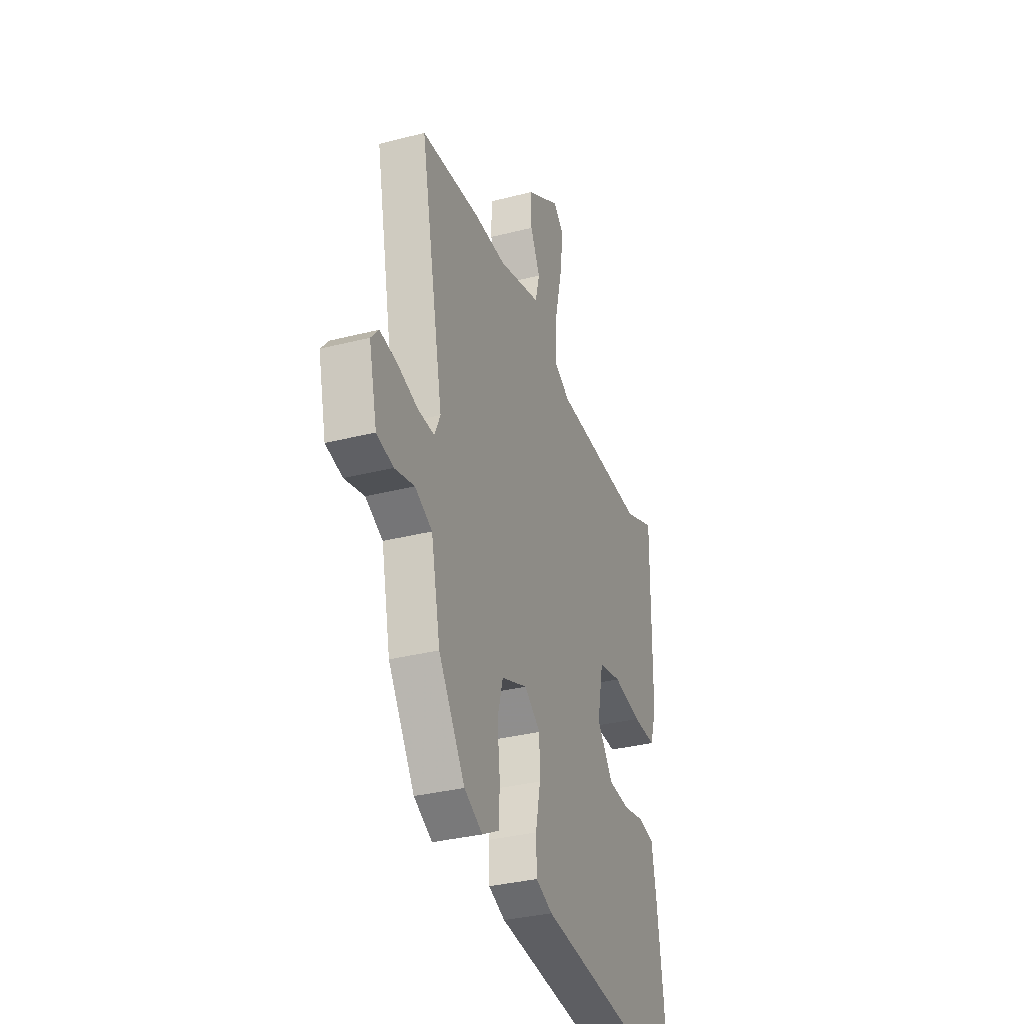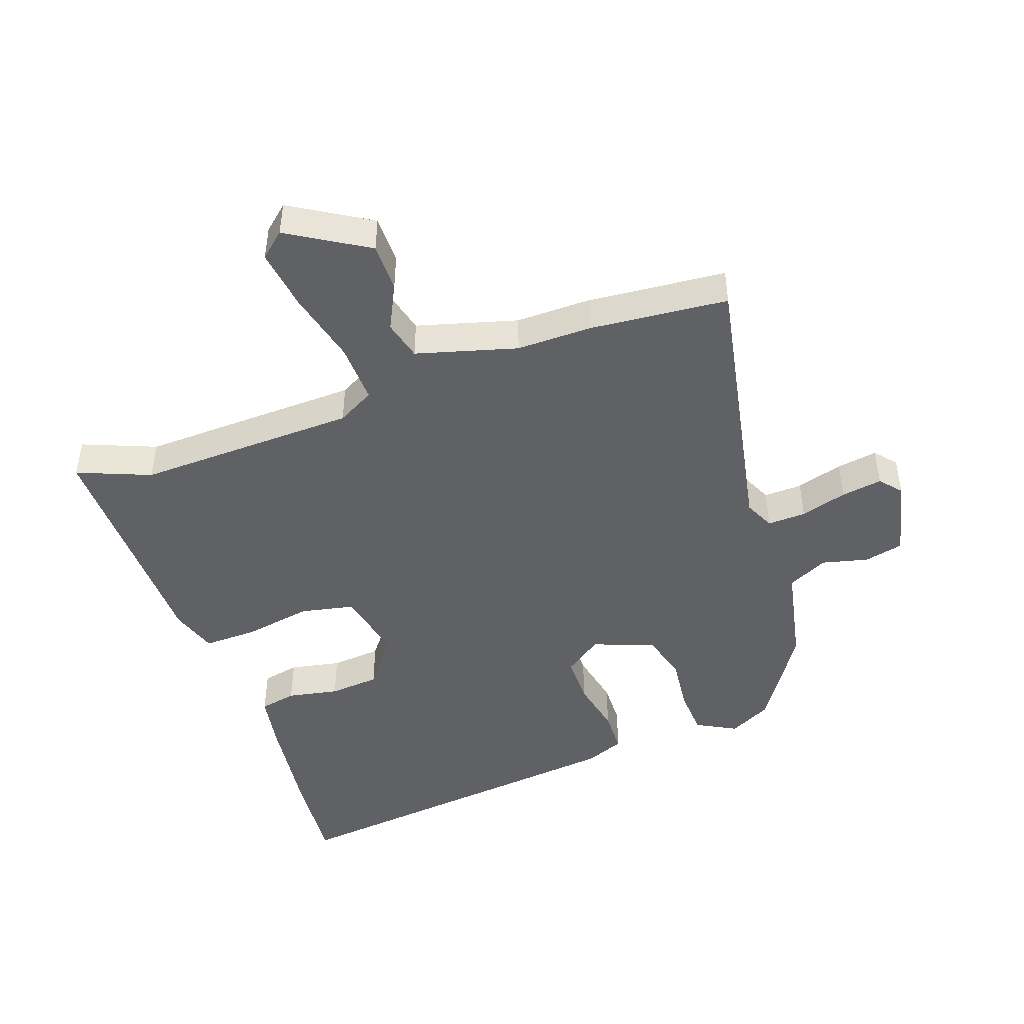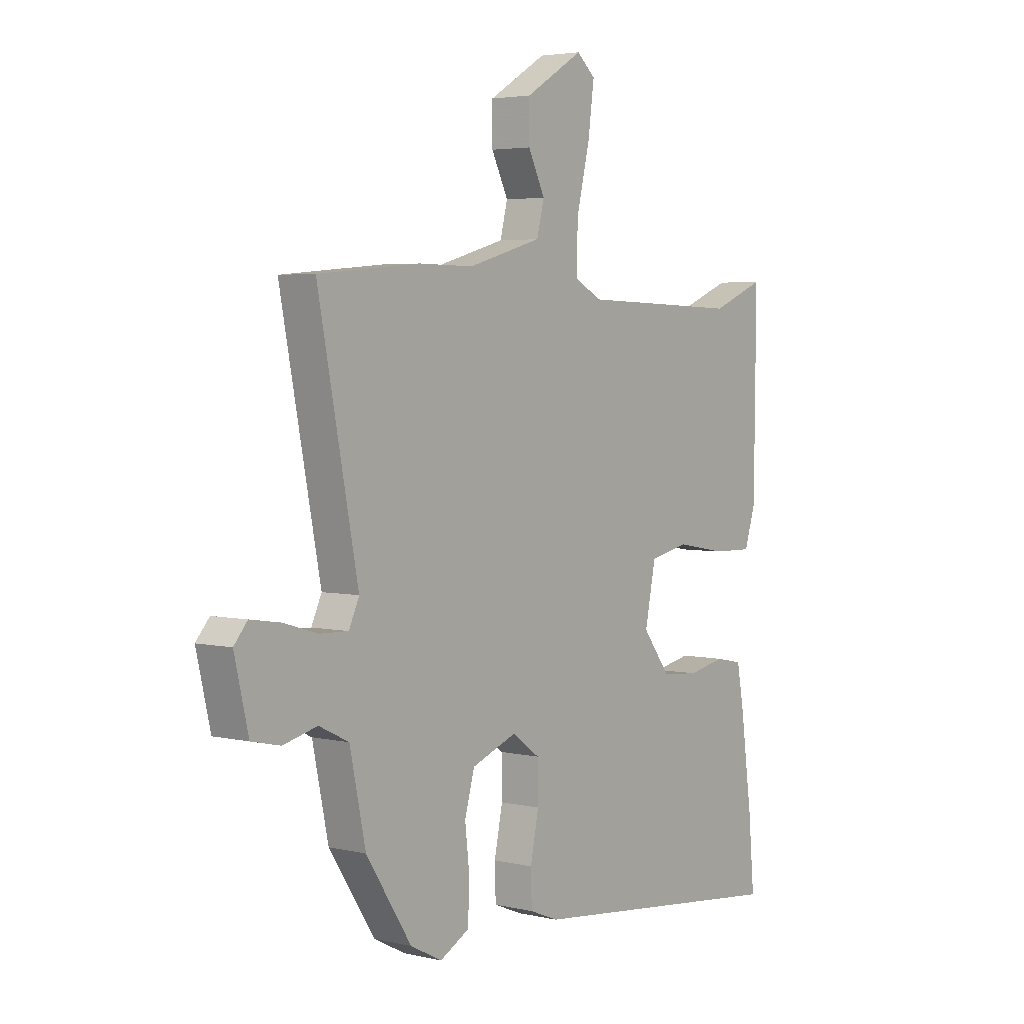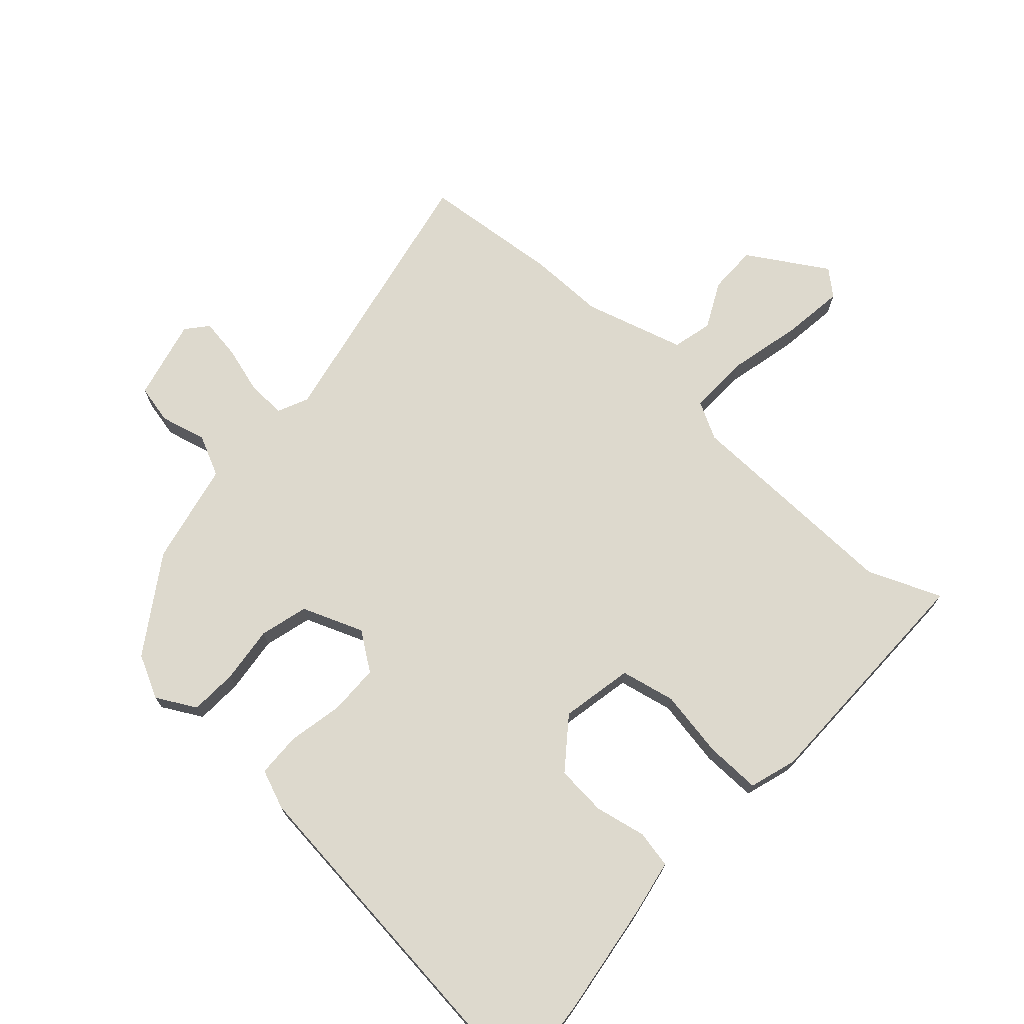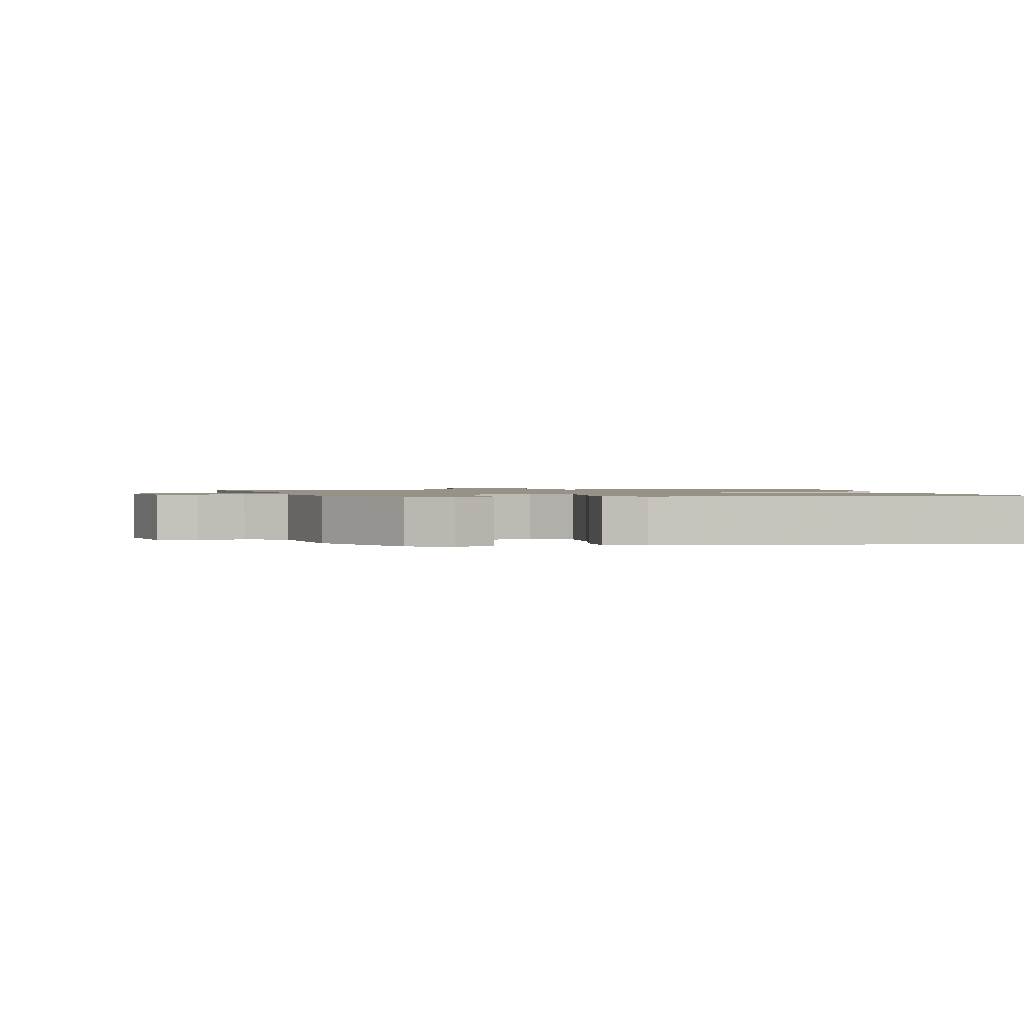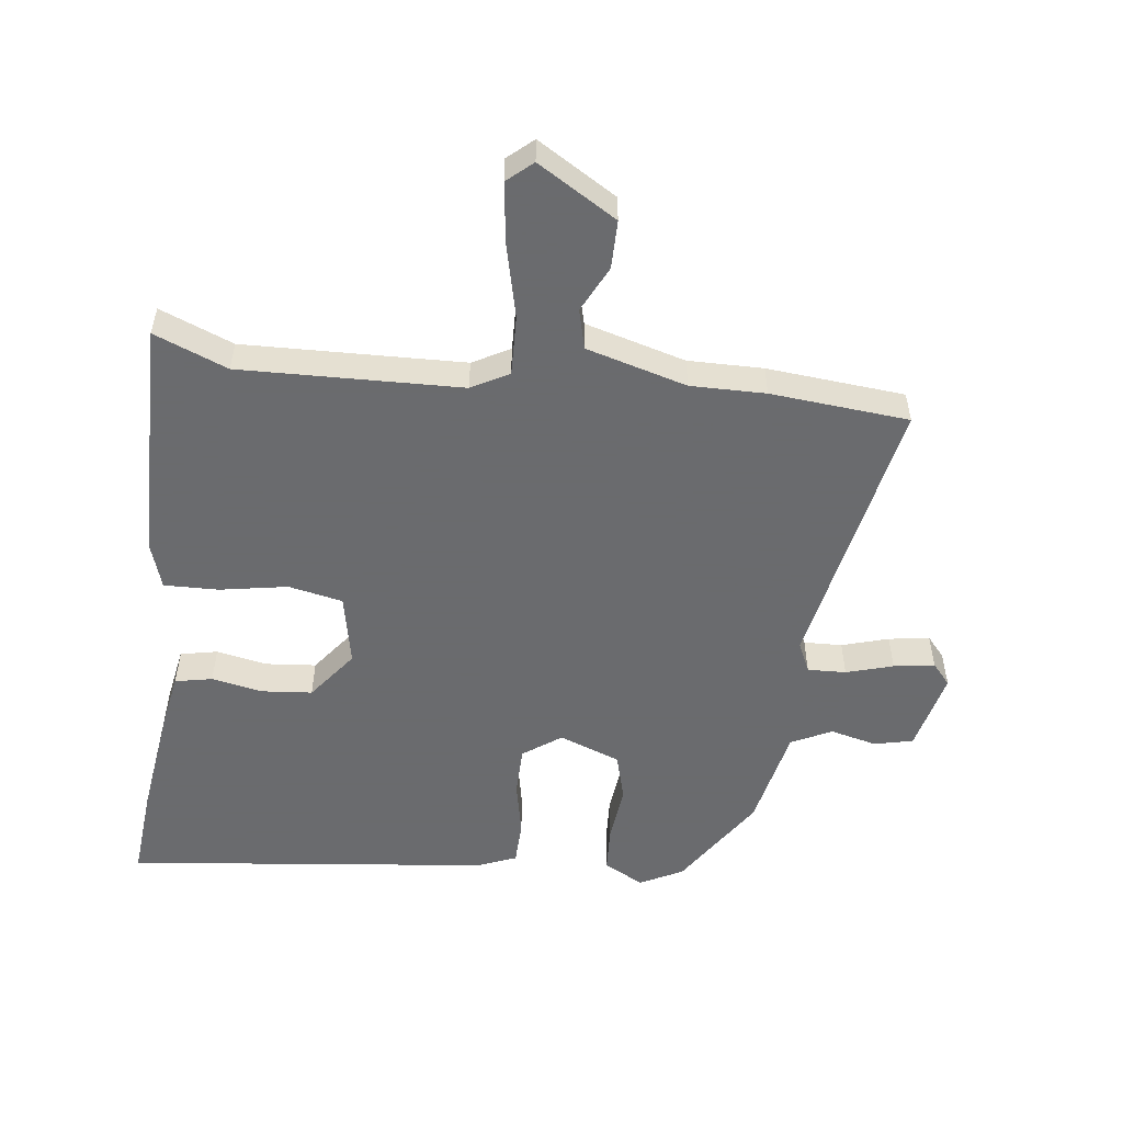
<metadata>
{"format":"obj","ext":"obj","renderer":"f3d","projection":"perspective","resolution":1024,"background":"white","views":[{"elev":-33.3,"azim":109.4,"up":"+Z"},{"elev":-45.9,"azim":19.6,"up":"+Y"},{"elev":3.9,"azim":127.5,"up":"+Z"},{"elev":71.9,"azim":-138.1,"up":"+Y"},{"elev":1.2,"azim":168.2,"up":"+Y"},{"elev":-53.3,"azim":-7.0,"up":"+Y"}]}
</metadata>
<code>
v -0.506 0.07 -0.562
v -0.493 0.07 -0.416
v -0.469 0.07 -0.238
v -0.453 0.07 -0.149
v -0.394 0.07 -0.137
v -0.313 0.07 -0.153
v -0.233 0.07 -0.146
v -0.173 0.07 -0.067
v -0.196 0.07 0.047
v -0.282 0.07 0.065
v -0.389 0.07 0.046
v -0.476 0.07 0.044
v -0.5 0.07 0.119
v -0.504 0.07 0.502
v -0.388 0.07 0.455
v -0.038 0.07 0.465
v 0.021 0.07 0.497
v 0.018 0.07 0.593
v -0.01 0.07 0.71
v -0.023 0.07 0.807
v 0.017 0.07 0.842
v 0.142 0.07 0.766
v 0.142 0.07 0.689
v 0.106 0.07 0.616
v 0.122 0.07 0.553
v 0.281 0.07 0.508
v 0.4 0.07 0.509
v 0.619 0.07 0.489
v 0.533 0.07 0.047
v 0.555 0.07 -0.001
v 0.616 0.07 0.001
v 0.69 0.07 0.023
v 0.755 0.07 0.033
v 0.784 0.07 -0.001
v 0.754 0.07 -0.129
v 0.692 0.07 -0.143
v 0.619 0.07 -0.125
v 0.555 0.07 -0.156
v 0.521 0.07 -0.318
v 0.423 0.07 -0.469
v 0.355 0.07 -0.504
v 0.292 0.07 -0.47
v 0.288 0.07 -0.395
v 0.298 0.07 -0.305
v 0.277 0.07 -0.229
v 0.18 0.07 -0.192
v 0.12 0.07 -0.235
v 0.119 0.07 -0.314
v 0.137 0.07 -0.402
v 0.135 0.07 -0.472
v 0.073 0.07 -0.497
v -0.506 0 -0.562
v -0.493 0 -0.416
v -0.469 0 -0.238
v -0.453 0 -0.149
v -0.394 0 -0.137
v -0.313 0 -0.153
v -0.233 0 -0.146
v -0.173 0 -0.067
v -0.196 0 0.047
v -0.282 0 0.065
v -0.389 0 0.046
v -0.476 0 0.044
v -0.5 0 0.119
v -0.504 0 0.502
v -0.388 0 0.455
v -0.038 0 0.465
v 0.021 0 0.497
v 0.018 0 0.593
v -0.01 0 0.71
v -0.023 0 0.807
v 0.017 0 0.842
v 0.142 0 0.766
v 0.142 0 0.689
v 0.106 0 0.616
v 0.122 0 0.553
v 0.281 0 0.508
v 0.4 0 0.509
v 0.619 0 0.489
v 0.533 0 0.047
v 0.555 0 -0.001
v 0.616 0 0.001
v 0.69 0 0.023
v 0.755 0 0.033
v 0.784 0 -0.001
v 0.754 0 -0.129
v 0.692 0 -0.143
v 0.619 0 -0.125
v 0.555 0 -0.156
v 0.521 0 -0.318
v 0.423 0 -0.469
v 0.355 0 -0.504
v 0.292 0 -0.47
v 0.288 0 -0.395
v 0.298 0 -0.305
v 0.277 0 -0.229
v 0.18 0 -0.192
v 0.12 0 -0.235
v 0.119 0 -0.314
v 0.137 0 -0.402
v 0.135 0 -0.472
v 0.073 0 -0.497
f 48 49 50 51
f 47 48 51 1
f 46 47 1 2
f 41 42 43 44
f 41 44 45
f 38 39 40 41
f 38 41 45
f 37 38 45 46
f 35 36 37
f 34 35 37
f 31 32 33 34
f 30 31 34 37
f 26 27 28 29
f 25 26 29 30
f 21 22 23 24
f 21 24 25
f 18 19 20 21
f 17 18 21 25
f 12 13 14 15
f 10 11 12 15
f 9 10 15 16
f 8 9 16 17
f 3 4 5 6
f 46 2 3 6
f 46 6 7
f 37 46 7 8
f 25 30 37
f 8 17 25 37
f 102 101 100 99
f 52 102 99 98
f 53 52 98 97
f 95 94 93 92
f 96 95 92
f 92 91 90 89
f 96 92 89
f 97 96 89 88
f 88 87 86
f 88 86 85
f 85 84 83 82
f 88 85 82 81
f 80 79 78 77
f 81 80 77 76
f 75 74 73 72
f 76 75 72
f 72 71 70 69
f 76 72 69 68
f 66 65 64 63
f 66 63 62 61
f 67 66 61 60
f 68 67 60 59
f 57 56 55 54
f 57 54 53 97
f 58 57 97
f 59 58 97 88
f 88 81 76
f 88 76 68 59
f 1 52 53 2
f 2 53 54 3
f 3 54 55 4
f 4 55 56 5
f 5 56 57 6
f 6 57 58 7
f 7 58 59 8
f 8 59 60 9
f 9 60 61 10
f 10 61 62 11
f 11 62 63 12
f 12 63 64 13
f 13 64 65 14
f 14 65 66 15
f 15 66 67 16
f 16 67 68 17
f 17 68 69 18
f 18 69 70 19
f 19 70 71 20
f 20 71 72 21
f 21 72 73 22
f 22 73 74 23
f 23 74 75 24
f 24 75 76 25
f 25 76 77 26
f 26 77 78 27
f 27 78 79 28
f 28 79 80 29
f 29 80 81 30
f 30 81 82 31
f 31 82 83 32
f 32 83 84 33
f 33 84 85 34
f 34 85 86 35
f 35 86 87 36
f 36 87 88 37
f 37 88 89 38
f 38 89 90 39
f 39 90 91 40
f 40 91 92 41
f 41 92 93 42
f 42 93 94 43
f 43 94 95 44
f 44 95 96 45
f 45 96 97 46
f 46 97 98 47
f 47 98 99 48
f 48 99 100 49
f 49 100 101 50
f 50 101 102 51
f 51 102 52 1

</code>
